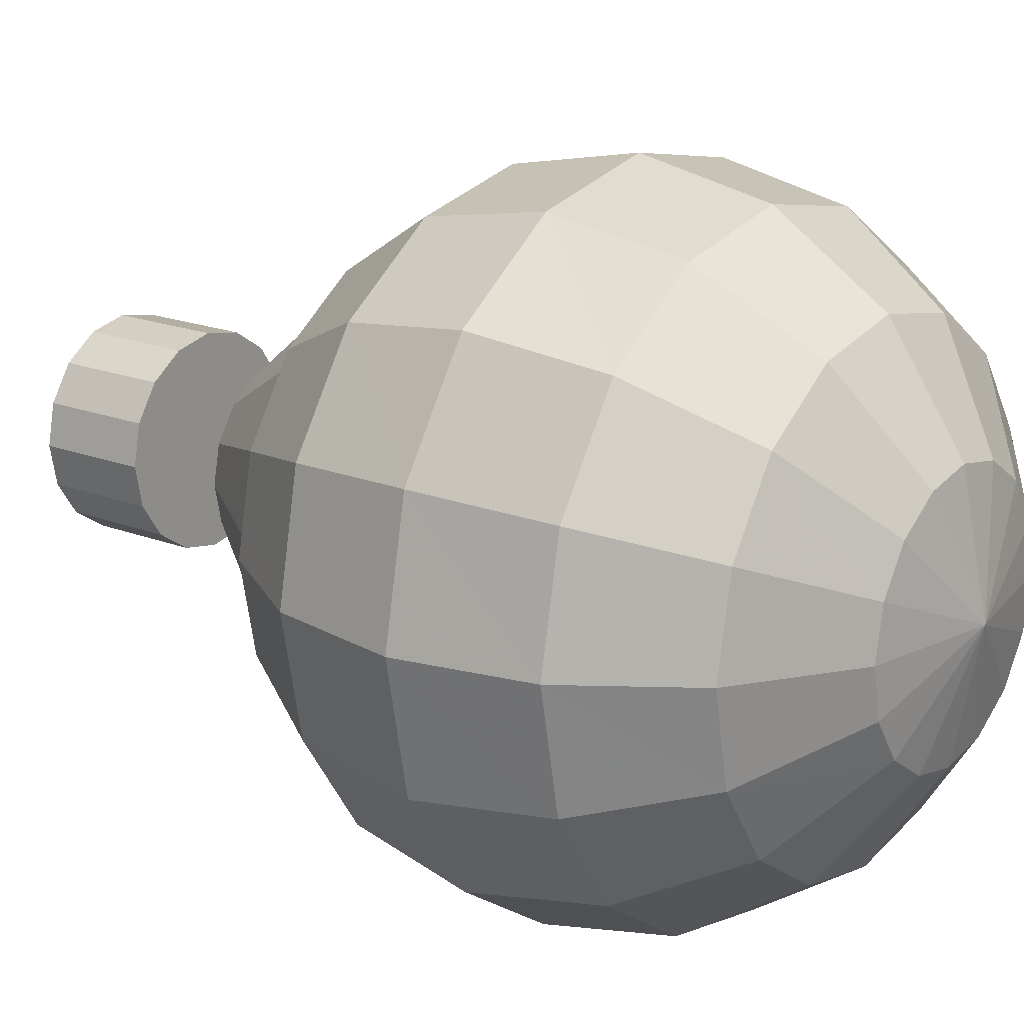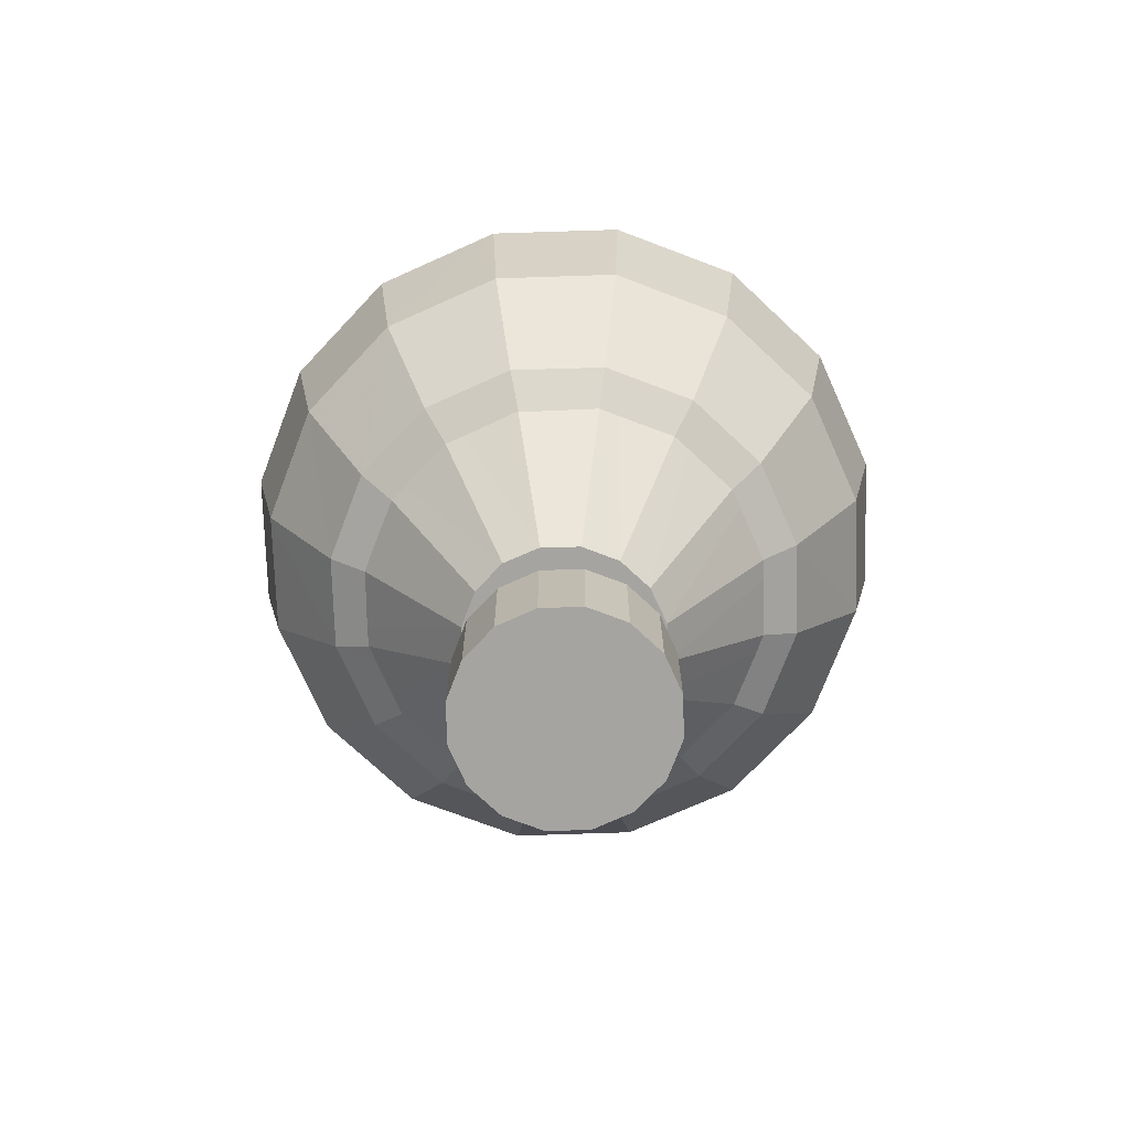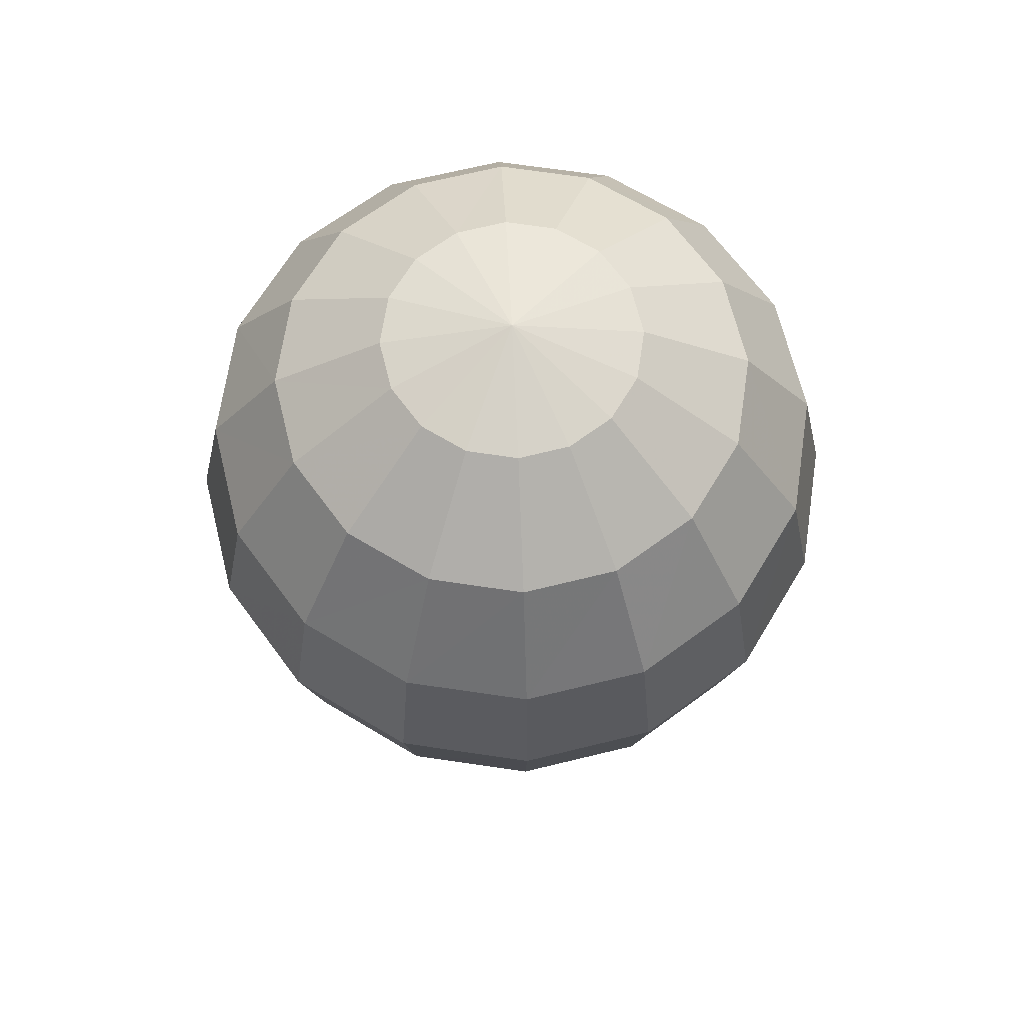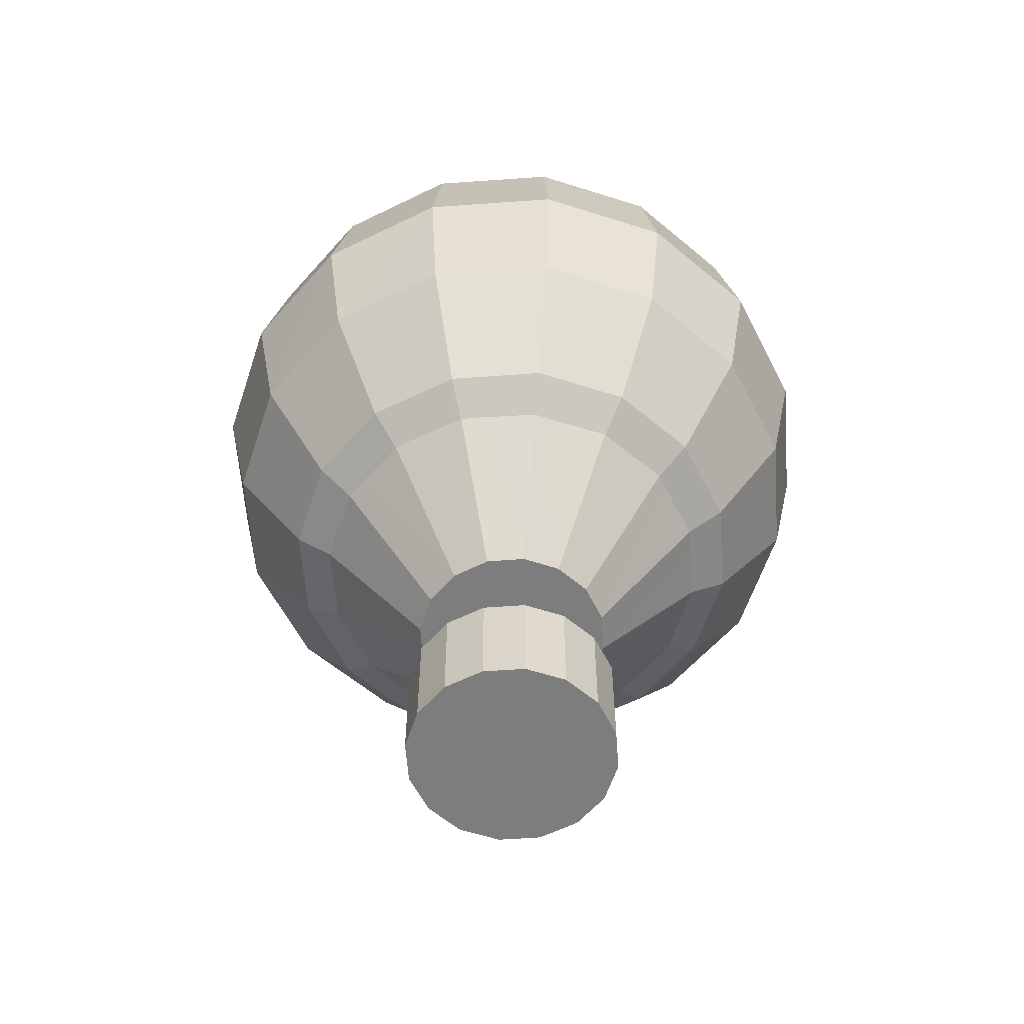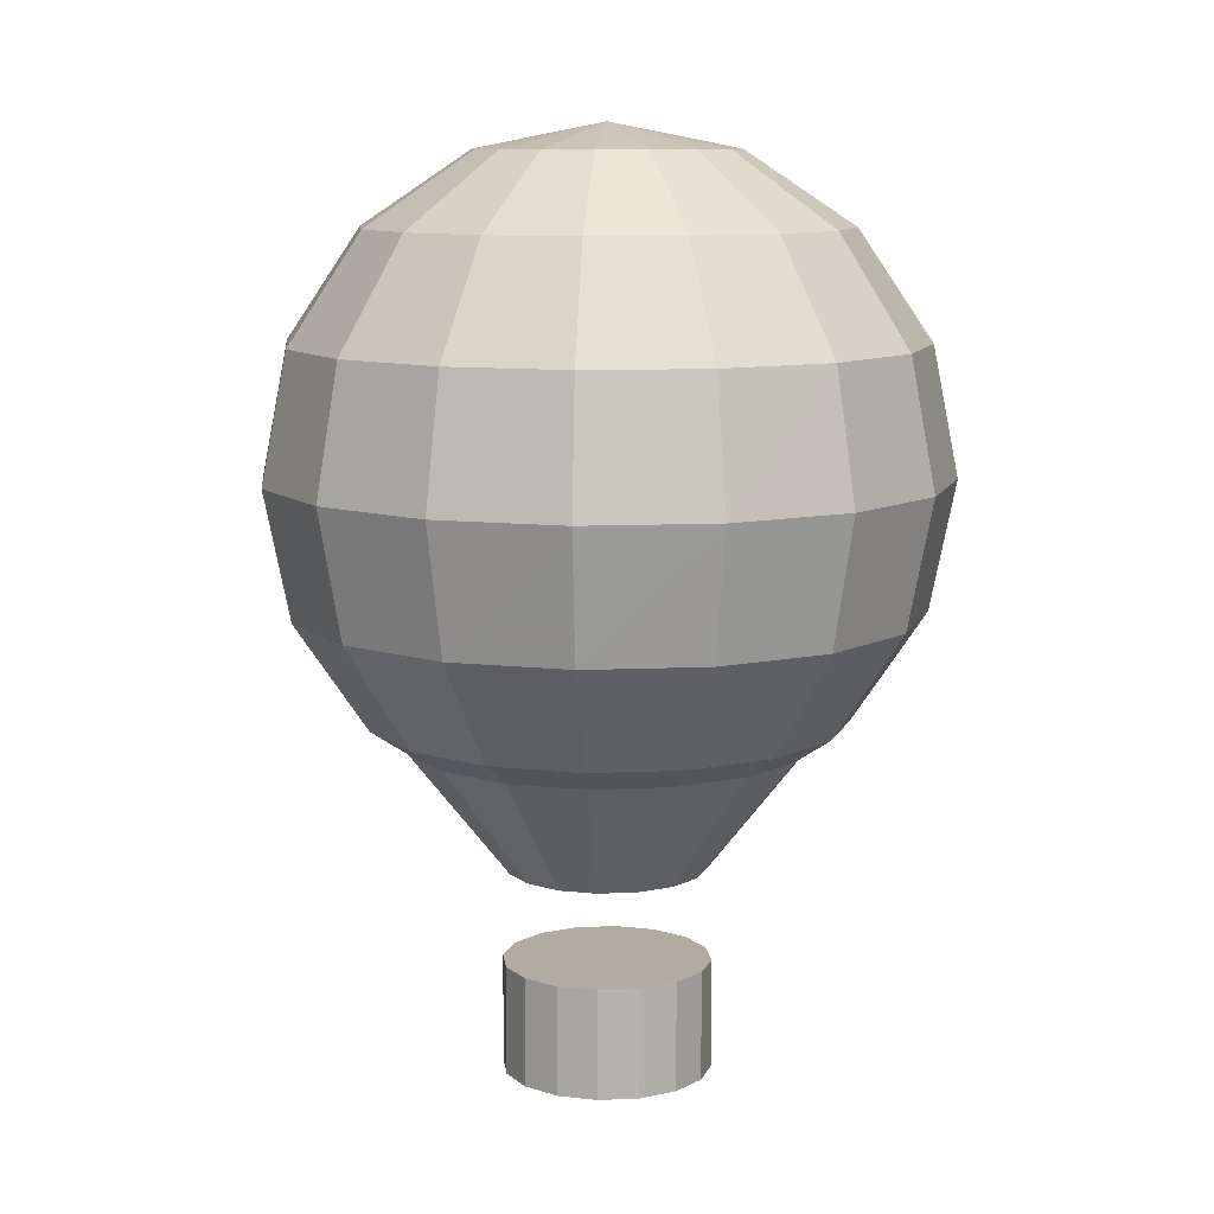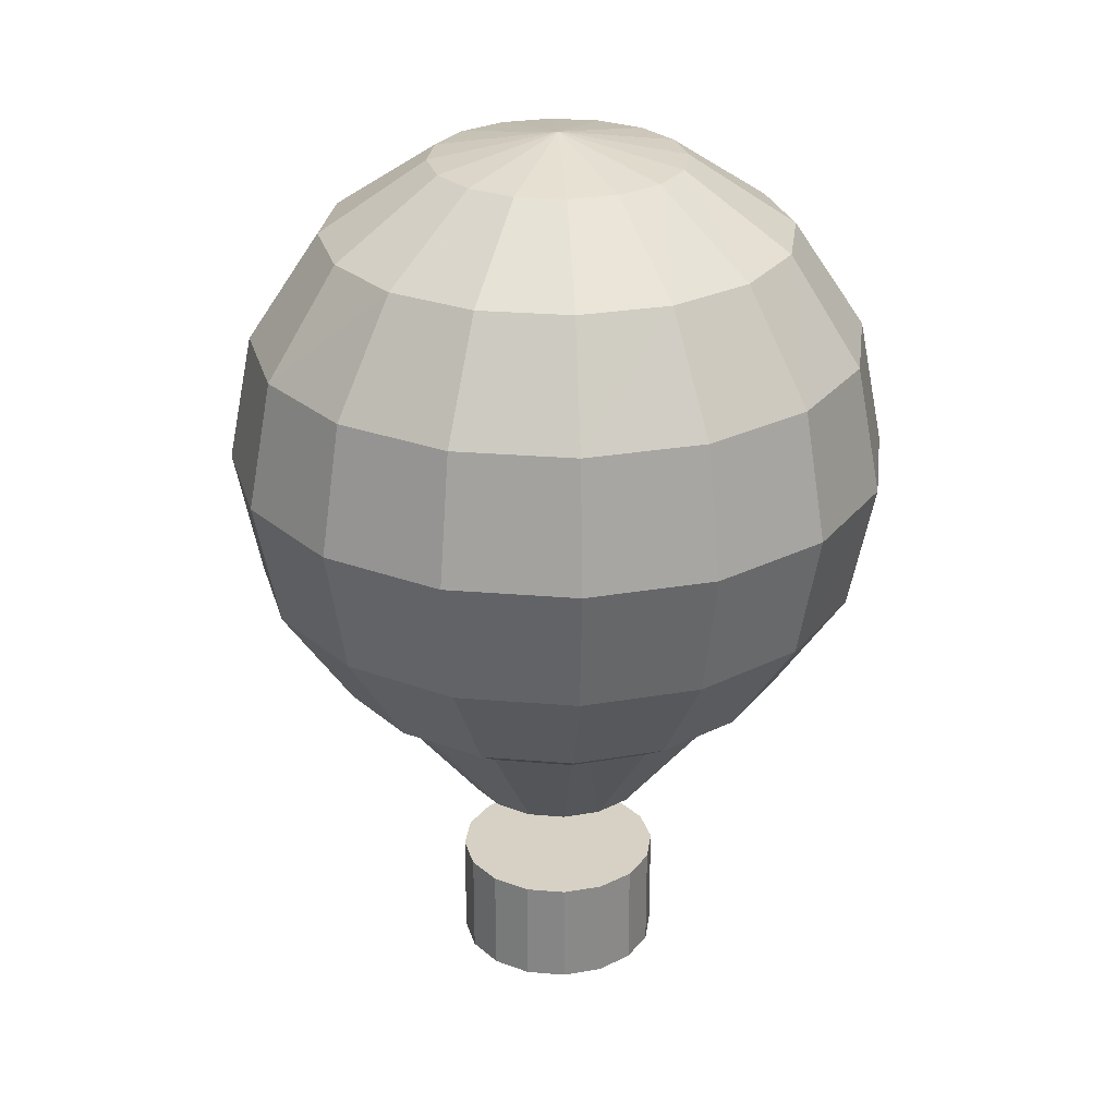
<metadata>
{"format":"obj","ext":"obj","renderer":"f3d","projection":"perspective","resolution":1024,"background":"white","views":[{"elev":18.7,"azim":126.7,"up":"+Z"},{"elev":-73.2,"azim":148.0,"up":"+Y"},{"elev":67.3,"azim":-137.7,"up":"+Y"},{"elev":-59.2,"azim":83.0,"up":"+Y"},{"elev":10.2,"azim":162.5,"up":"+Y"},{"elev":27.0,"azim":86.2,"up":"+Y"}]}
</metadata>
<code>
v 0.4993 0.9489 0.368
v 0.4894 0.9489 0.3179
v 0.368 0.975 0.368
v 0.4609 0.9489 0.275
v 0.418 0.9489 0.2466
v 0.368 0.9489 0.2366
v 0.3179 0.9489 0.2466
v 0.275 0.9489 0.275
v 0.2466 0.9489 0.3179
v 0.2366 0.9489 0.368
v 0.2466 0.9489 0.418
v 0.275 0.9489 0.4609
v 0.3179 0.9489 0.4894
v 0.368 0.9489 0.4993
v 0.418 0.9489 0.4894
v 0.4609 0.9489 0.4609
v 0.4894 0.9489 0.418
v 0.6104 0.8745 0.368
v 0.5919 0.8745 0.275
v 0.5394 0.8745 0.1965
v 0.4609 0.8745 0.144
v 0.368 0.8745 0.1255
v 0.275 0.8745 0.144
v 0.1965 0.8745 0.1965
v 0.144 0.8745 0.275
v 0.1255 0.8745 0.368
v 0.144 0.8745 0.4609
v 0.1965 0.8745 0.5394
v 0.275 0.8745 0.5919
v 0.368 0.8745 0.6104
v 0.4609 0.8745 0.5919
v 0.5394 0.8745 0.5394
v 0.5919 0.8745 0.4609
v 0.6849 0.7634 0.368
v 0.6608 0.7634 0.2466
v 0.5919 0.7634 0.144
v 0.4894 0.7634 0.07507
v 0.368 0.7634 0.05106
v 0.2466 0.7634 0.07507
v 0.144 0.7634 0.144
v 0.07507 0.7634 0.2466
v 0.05106 0.7634 0.368
v 0.07507 0.7634 0.4894
v 0.144 0.7634 0.5919
v 0.2466 0.7634 0.6608
v 0.368 0.7634 0.6849
v 0.4894 0.7634 0.6608
v 0.5919 0.7634 0.5919
v 0.6608 0.7634 0.4894
v 0.7109 0.632 0.368
v 0.6849 0.632 0.2366
v 0.6104 0.632 0.1255
v 0.4993 0.632 0.05106
v 0.368 0.632 0.025
v 0.2366 0.632 0.05106
v 0.1255 0.632 0.1255
v 0.05106 0.632 0.2366
v 0.025 0.632 0.368
v 0.05106 0.632 0.4993
v 0.1255 0.632 0.6104
v 0.2366 0.632 0.6849
v 0.368 0.632 0.7109
v 0.4993 0.632 0.6849
v 0.6104 0.632 0.6104
v 0.6849 0.632 0.4993
v 0.6849 0.5007 0.368
v 0.6608 0.5007 0.2466
v 0.5919 0.5007 0.144
v 0.4894 0.5007 0.07507
v 0.368 0.5007 0.05106
v 0.2466 0.5007 0.07507
v 0.144 0.5007 0.144
v 0.07507 0.5007 0.2466
v 0.05106 0.5007 0.368
v 0.07507 0.5007 0.4894
v 0.144 0.5007 0.5919
v 0.2466 0.5007 0.6608
v 0.368 0.5007 0.6849
v 0.4894 0.5007 0.6608
v 0.5919 0.5007 0.5919
v 0.6608 0.5007 0.4894
v 0.6104 0.3896 0.368
v 0.5919 0.3896 0.275
v 0.5394 0.3896 0.1965
v 0.4609 0.3896 0.144
v 0.368 0.3896 0.1255
v 0.275 0.3896 0.144
v 0.1965 0.3896 0.1965
v 0.144 0.3896 0.275
v 0.1255 0.3896 0.368
v 0.144 0.3896 0.4609
v 0.1965 0.3896 0.5394
v 0.275 0.3896 0.5919
v 0.368 0.3896 0.6104
v 0.4609 0.3896 0.5919
v 0.5394 0.3896 0.5394
v 0.5919 0.3896 0.4609
v 0.4993 0.3151 0.368
v 0.4894 0.3151 0.3179
v 0.4609 0.3151 0.275
v 0.418 0.3151 0.2466
v 0.368 0.3151 0.2366
v 0.3179 0.3151 0.2466
v 0.275 0.3151 0.275
v 0.2466 0.3151 0.3179
v 0.2366 0.3151 0.368
v 0.2466 0.3151 0.418
v 0.275 0.3151 0.4609
v 0.3179 0.3151 0.4894
v 0.368 0.3151 0.4993
v 0.418 0.3151 0.4894
v 0.4609 0.3151 0.4609
v 0.4894 0.3151 0.418
v 0.368 0.2891 0.368
v 0.6814 0.5021 0.368
v 0.4698 0.2339 0.368
v 0.462 0.2339 0.33
v 0.6579 0.5021 0.2468
v 0.4399 0.2339 0.2977
v 0.5905 0.5021 0.1444
v 0.407 0.2339 0.2761
v 0.488 0.5021 0.07522
v 0.368 0.2339 0.2686
v 0.368 0.5021 0.05109
v 0.3289 0.2339 0.2761
v 0.2479 0.5021 0.07522
v 0.296 0.2339 0.2977
v 0.1454 0.5021 0.1444
v 0.2739 0.2339 0.33
v 0.07801 0.5021 0.2468
v 0.2661 0.2339 0.368
v 0.0545 0.5021 0.368
v 0.2739 0.2339 0.4059
v 0.07801 0.5021 0.4891
v 0.296 0.2339 0.4383
v 0.1454 0.5021 0.5915
v 0.3289 0.2339 0.4598
v 0.2479 0.5021 0.6607
v 0.368 0.2339 0.4674
v 0.368 0.5021 0.6848
v 0.407 0.2339 0.4598
v 0.488 0.5021 0.6607
v 0.4399 0.2339 0.4383
v 0.5905 0.5021 0.5915
v 0.462 0.2339 0.4059
v 0.6579 0.5021 0.4891
v 0.4746 0.1378 0.368
v 0.4746 0.025 0.368
v 0.4665 0.025 0.327
v 0.4665 0.1378 0.327
v 0.4434 0.025 0.2923
v 0.4434 0.1378 0.2923
v 0.4088 0.025 0.2691
v 0.4088 0.1378 0.2691
v 0.368 0.025 0.261
v 0.368 0.1378 0.261
v 0.3271 0.025 0.2691
v 0.3271 0.1378 0.2691
v 0.2926 0.025 0.2923
v 0.2926 0.1378 0.2923
v 0.2694 0.025 0.327
v 0.2694 0.1378 0.327
v 0.2613 0.025 0.368
v 0.2613 0.1378 0.368
v 0.2694 0.025 0.4089
v 0.2694 0.1378 0.4089
v 0.2926 0.025 0.4436
v 0.2926 0.1378 0.4436
v 0.3271 0.025 0.4668
v 0.3271 0.1378 0.4668
v 0.368 0.025 0.475
v 0.368 0.1378 0.475
v 0.4088 0.025 0.4668
v 0.4088 0.1378 0.4668
v 0.4434 0.025 0.4436
v 0.4434 0.1378 0.4436
v 0.4665 0.025 0.4089
v 0.4665 0.1378 0.4089
f 1 2 3
f 2 4 3
f 4 5 3
f 5 6 3
f 6 7 3
f 7 8 3
f 8 9 3
f 9 10 3
f 10 11 3
f 11 12 3
f 12 13 3
f 13 14 3
f 14 15 3
f 15 16 3
f 16 17 3
f 17 1 3
f 18 19 2
f 19 20 4
f 20 21 5
f 21 22 6
f 22 23 7
f 23 24 8
f 24 25 9
f 25 26 10
f 26 27 11
f 27 28 12
f 28 29 13
f 29 30 14
f 30 31 15
f 31 32 16
f 32 33 17
f 33 18 1
f 34 35 19
f 35 36 20
f 36 37 21
f 37 38 22
f 38 39 23
f 39 40 24
f 40 41 25
f 41 42 26
f 42 43 27
f 43 44 28
f 44 45 29
f 45 46 30
f 46 47 31
f 47 48 32
f 48 49 33
f 49 34 18
f 50 51 35
f 51 52 36
f 52 53 37
f 53 54 38
f 54 55 39
f 55 56 40
f 56 57 41
f 57 58 42
f 58 59 43
f 59 60 44
f 60 61 45
f 61 62 46
f 62 63 47
f 63 64 48
f 64 65 49
f 65 50 34
f 66 67 51
f 67 68 52
f 68 69 53
f 69 70 54
f 70 71 55
f 71 72 56
f 72 73 57
f 73 74 58
f 74 75 59
f 75 76 60
f 76 77 61
f 77 78 62
f 78 79 63
f 79 80 64
f 80 81 65
f 81 66 50
f 82 83 67
f 83 84 68
f 84 85 69
f 85 86 70
f 86 87 71
f 87 88 72
f 88 89 73
f 89 90 74
f 90 91 75
f 91 92 76
f 92 93 77
f 93 94 78
f 94 95 79
f 95 96 80
f 96 97 81
f 97 82 66
f 98 99 83
f 99 100 84
f 100 101 85
f 101 102 86
f 102 103 87
f 103 104 88
f 104 105 89
f 105 106 90
f 106 107 91
f 107 108 92
f 108 109 93
f 109 110 94
f 110 111 95
f 111 112 96
f 112 113 97
f 113 98 82
f 114 99 98
f 114 100 99
f 114 101 100
f 114 102 101
f 114 103 102
f 114 104 103
f 114 105 104
f 114 106 105
f 114 107 106
f 114 108 107
f 114 109 108
f 114 110 109
f 114 111 110
f 114 112 111
f 114 113 112
f 114 98 113
f 115 116 117
f 118 117 119
f 120 119 121
f 122 121 123
f 124 123 125
f 126 125 127
f 128 127 129
f 130 129 131
f 132 131 133
f 134 133 135
f 136 135 137
f 138 137 139
f 140 139 141
f 142 141 143
f 144 143 145
f 146 145 116
f 115 118 120
f 145 143 141
f 147 148 149
f 150 149 151
f 152 151 153
f 154 153 155
f 156 155 157
f 158 157 159
f 160 159 161
f 162 161 163
f 164 163 165
f 166 165 167
f 168 167 169
f 170 169 171
f 172 171 173
f 174 173 175
f 176 175 177
f 178 177 148
f 147 150 152
f 177 175 173
f 18 2 1
f 19 4 2
f 20 5 4
f 21 6 5
f 22 7 6
f 23 8 7
f 24 9 8
f 25 10 9
f 26 11 10
f 27 12 11
f 28 13 12
f 29 14 13
f 30 15 14
f 31 16 15
f 32 17 16
f 33 1 17
f 34 19 18
f 35 20 19
f 36 21 20
f 37 22 21
f 38 23 22
f 39 24 23
f 40 25 24
f 41 26 25
f 42 27 26
f 43 28 27
f 44 29 28
f 45 30 29
f 46 31 30
f 47 32 31
f 48 33 32
f 49 18 33
f 50 35 34
f 51 36 35
f 52 37 36
f 53 38 37
f 54 39 38
f 55 40 39
f 56 41 40
f 57 42 41
f 58 43 42
f 59 44 43
f 60 45 44
f 61 46 45
f 62 47 46
f 63 48 47
f 64 49 48
f 65 34 49
f 66 51 50
f 67 52 51
f 68 53 52
f 69 54 53
f 70 55 54
f 71 56 55
f 72 57 56
f 73 58 57
f 74 59 58
f 75 60 59
f 76 61 60
f 77 62 61
f 78 63 62
f 79 64 63
f 80 65 64
f 81 50 65
f 82 67 66
f 83 68 67
f 84 69 68
f 85 70 69
f 86 71 70
f 87 72 71
f 88 73 72
f 89 74 73
f 90 75 74
f 91 76 75
f 92 77 76
f 93 78 77
f 94 79 78
f 95 80 79
f 96 81 80
f 97 66 81
f 98 83 82
f 99 84 83
f 100 85 84
f 101 86 85
f 102 87 86
f 103 88 87
f 104 89 88
f 105 90 89
f 106 91 90
f 107 92 91
f 108 93 92
f 109 94 93
f 110 95 94
f 111 96 95
f 112 97 96
f 113 82 97
f 115 117 118
f 118 119 120
f 120 121 122
f 122 123 124
f 124 125 126
f 126 127 128
f 128 129 130
f 130 131 132
f 132 133 134
f 134 135 136
f 136 137 138
f 138 139 140
f 140 141 142
f 142 143 144
f 144 145 146
f 146 116 115
f 115 120 122
f 115 122 124
f 115 124 126
f 115 126 128
f 115 128 130
f 115 130 132
f 115 132 134
f 115 134 136
f 115 136 138
f 115 138 140
f 115 140 142
f 115 142 144
f 115 144 146
f 145 141 139
f 145 139 137
f 145 137 135
f 145 135 133
f 145 133 131
f 145 131 129
f 145 129 127
f 145 127 125
f 145 125 123
f 145 123 121
f 145 121 119
f 145 119 117
f 145 117 116
f 147 149 150
f 150 151 152
f 152 153 154
f 154 155 156
f 156 157 158
f 158 159 160
f 160 161 162
f 162 163 164
f 164 165 166
f 166 167 168
f 168 169 170
f 170 171 172
f 172 173 174
f 174 175 176
f 176 177 178
f 178 148 147
f 147 152 154
f 147 154 156
f 147 156 158
f 147 158 160
f 147 160 162
f 147 162 164
f 147 164 166
f 147 166 168
f 147 168 170
f 147 170 172
f 147 172 174
f 147 174 176
f 147 176 178
f 177 173 171
f 177 171 169
f 177 169 167
f 177 167 165
f 177 165 163
f 177 163 161
f 177 161 159
f 177 159 157
f 177 157 155
f 177 155 153
f 177 153 151
f 177 151 149
f 177 149 148

</code>
